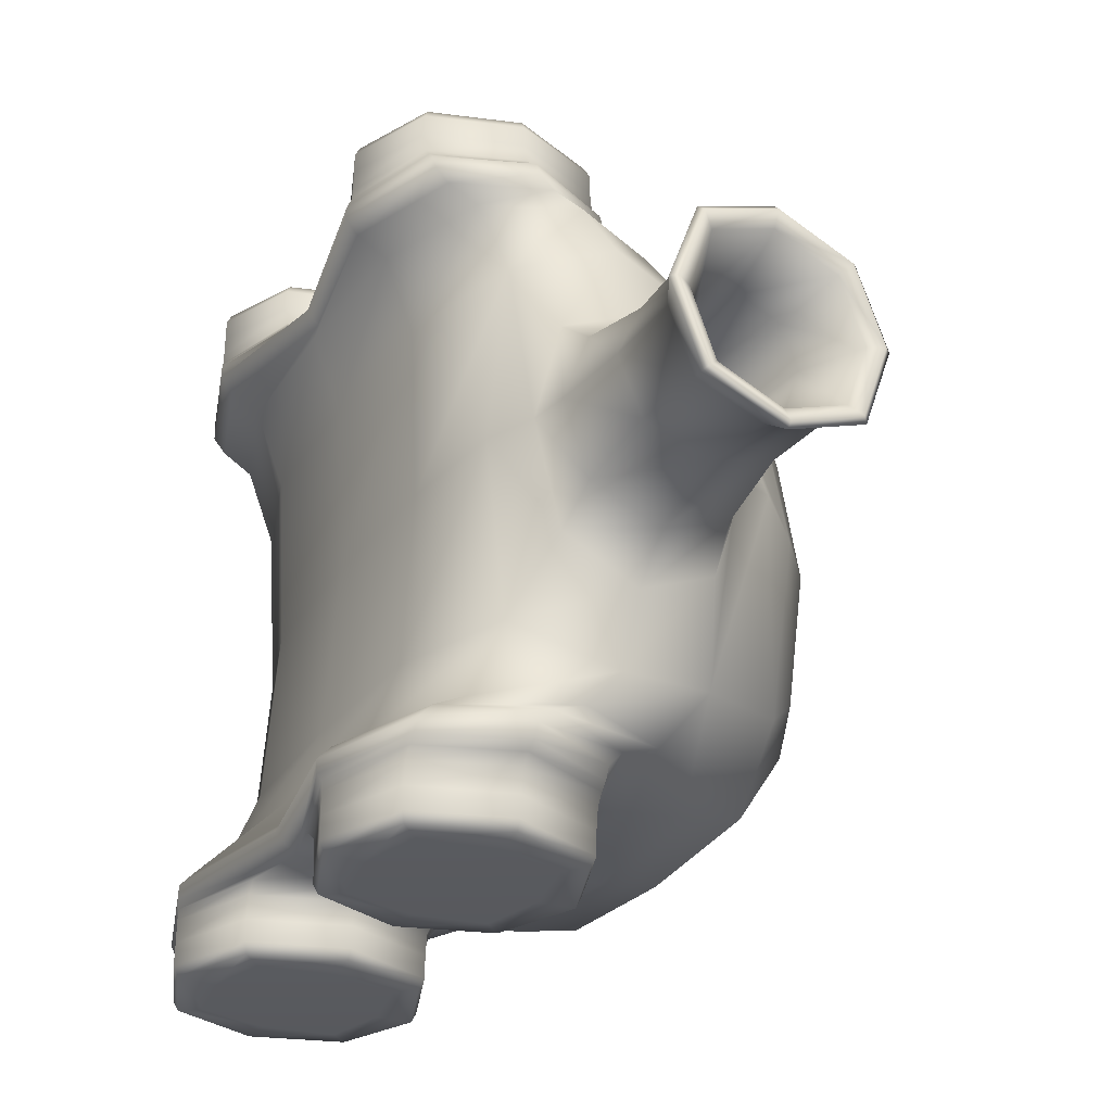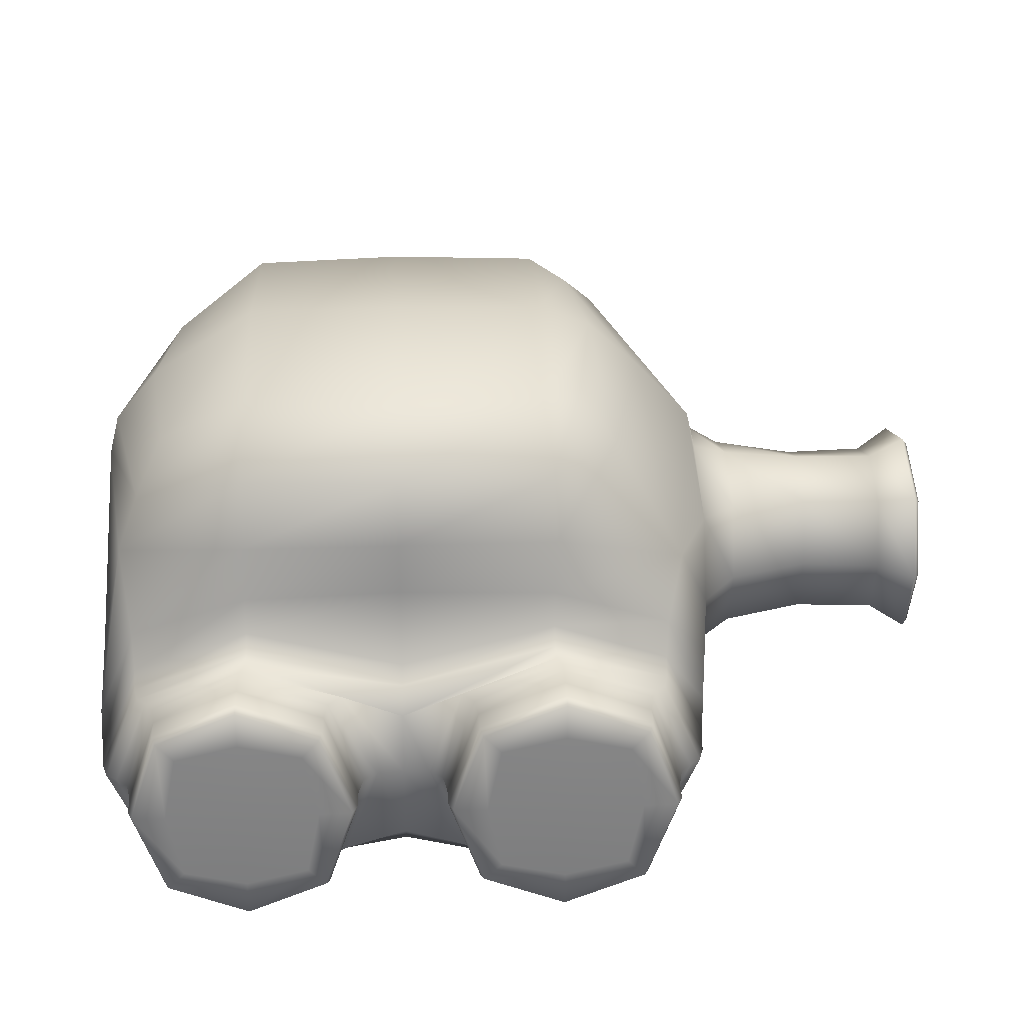
<metadata>
{"format":"obj","ext":"obj","renderer":"f3d","projection":"perspective","resolution":1024,"background":"white","views":[{"elev":-31.0,"azim":60.5,"up":"+Z"},{"elev":29.6,"azim":-2.6,"up":"+Y"}]}
</metadata>
<code>
o Cube
v 0.8993 0.9017 -0.6493
v 0.881 0.2651 -0.5864
v 0.8993 0.9017 0.6493
v 0.881 0.2651 0.5864
v -0.8813 0.9622 -0.6426
v -0.8345 0.2793 -0.5636
v -0.8813 0.9622 0.6426
v -0.8345 0.2793 0.5636
v 0.5848 1.392 0.4228
v -0.751 1.24 0.4228
v 0.5848 1.392 -0.4228
v -0.751 1.24 -0.4228
v 1.122 0.8369 0.2358
v 1.122 0.3919 0.2359
v 1.122 0.8369 -0.2358
v 1.122 0.3919 -0.2359
v 1.624 0.8178 0.1993
v 1.624 0.411 0.1993
v 1.624 0.8178 -0.1993
v 1.624 0.411 -0.1993
v 1.748 0.8494 0.2463
v 1.748 0.3794 0.2463
v 1.748 0.8494 -0.2463
v 1.748 0.3794 -0.2463
v -1.4e-05 1.072 0.8435
v -2.6e-05 0.1371 0.5637
v -1.4e-05 1.072 -0.8435
v -2.6e-05 0.1371 -0.5637
v 0 1.431 0.5639
v 0 1.431 -0.5639
v 0 0.6529 0.8657
v -0.8345 0.6568 0.8658
v 0 0.04834 0.8659
v 0.8345 0.08369 0.8659
v 0.8345 0.6568 0.8658
v 0.8345 0.6568 -0.8658
v 0.8345 0.08369 -0.8659
v 0 0.6529 -0.8657
v 0 0.04834 -0.8659
v -0.8345 0.08368 -0.8659
v -0.8345 0.6568 -0.8658
v -0.8345 0.08368 0.8659
v -0.000662 0.527 0.9673
v -0.8217 0.6084 0.9569
v -0.000662 0.07717 0.9673
v 0.823 0.03513 0.9569
v 0.823 0.6084 0.9569
v 0.824 0.6084 -0.9569
v 0.824 0.03513 -0.9569
v -0.000301 0.527 -0.9673
v -0.000301 0.07717 -0.9673
v -0.8234 0.03513 -0.9569
v -0.8234 0.6084 -0.9569
v -0.8217 0.03513 0.9569
v 1.544 0.7451 0.1384
v 1.544 0.4837 0.1384
v 1.544 0.7451 -0.1384
v 1.544 0.4837 -0.1384
v 0.8242 0.6929 0.08308
v 0.8271 0.5362 0.08273
v 0.8242 0.6929 -0.08308
v 0.8271 0.5362 -0.08273
v 0.2237 0.03515 1.014
v 0.7764 0.03511 1.014
v 0.7764 0.6085 1.014
v 0.2237 0.6085 1.014
v -0.2298 0.6085 1.014
v -0.7702 0.6085 1.014
v -0.7702 0.03511 1.014
v -0.2298 0.03515 1.014
v 0.7814 0.6085 -1.014
v 0.7814 0.03511 -1.014
v 0.2187 0.6085 -1.014
v 0.2187 0.03515 -1.014
v -0.2215 0.03515 -1.014
v -0.7786 0.03511 -1.014
v -0.7786 0.6085 -1.014
v -0.2215 0.6085 -1.014
v 0.2351 0.03505 1.155
v 0.7649 0.03505 1.155
v 0.7649 0.6086 1.155
v 0.2351 0.6086 1.155
v -0.2425 0.6086 1.155
v -0.7575 0.6086 1.155
v -0.7575 0.03505 1.155
v -0.2425 0.03505 1.155
v 0.7709 0.6086 -1.155
v 0.7709 0.03505 -1.155
v 0.2291 0.6086 -1.155
v 0.2291 0.03505 -1.155
v -0.2324 0.03505 -1.155
v -0.7676 0.03505 -1.155
v -0.7676 0.6086 -1.155
v -0.2324 0.6086 -1.155
v 0.3013 0.1067 1.19
v 0.6987 0.1067 1.19
v 0.6987 0.5369 1.19
v 0.3013 0.5369 1.19
v -0.3068 0.5369 1.19
v -0.6932 0.5369 1.19
v -0.6932 0.1067 1.19
v -0.3068 0.1067 1.19
v 0.7032 0.5369 -1.19
v 0.7032 0.1067 -1.19
v 0.2968 0.5369 -1.19
v 0.2968 0.1067 -1.19
v -0.2993 0.1067 -1.19
v -0.7007 0.1067 -1.19
v -0.7007 0.5369 -1.19
v -0.2993 0.5369 -1.19
v -0.4847 1.061 0.8232
v 0.4847 0.1504 0.5674
v 0.9788 0.5751 0.7066
v 0.9823 1.073 0
v 0.844 0.2215 0
v 0.9788 0.5751 -0.7066
v 0.4873 1.062 -0.8245
v -0.4798 0.1546 -0.5637
v -0.9679 0.577 -0.5719
v -0.9764 0.9756 0
v -0.9679 0.577 0.5719
v -0.8344 0.3159 0
v -0.4692 1.425 0.54
v 0.6404 1.418 0
v 0.4701 1.424 -0.54
v -0.8063 1.266 0
v -0.8253 1.102 0.5482
v -0.8253 1.102 -0.5482
v 0.6879 1.259 -0.5495
v 0.6879 1.259 0.5495
v 1.122 0.6144 0.3242
v 1.122 0.9202 0
v 1.122 0.3085 0
v 1.122 0.6144 -0.3242
v 1.009 0.8589 -0.3463
v 1.003 0.3709 -0.3405
v 1.009 0.8589 0.3463
v 1.003 0.3709 0.3405
v 1.624 0.6144 0.274
v 1.624 0.894 0
v 1.624 0.3348 0
v 1.624 0.6144 -0.274
v 1.373 0.4084 0.1797
v 1.373 0.8204 0.1797
v 1.373 0.8204 -0.1797
v 1.373 0.4084 -0.1797
v 1.748 0.6144 0.3395
v 1.748 0.9374 0
v 1.748 0.2914 0
v 1.748 0.6144 -0.3395
v 1.733 0.8644 -0.2598
v 1.733 0.3643 -0.2598
v 1.733 0.8644 0.2598
v 1.733 0.3643 0.2598
v 0.4873 1.062 0.8245
v -0.4798 0.1546 0.5637
v -0.4847 1.061 -0.8232
v 0.4847 0.1504 -0.5674
v 0.4701 1.424 0.54
v -0.4692 1.425 -0.54
v -3e-06 1.27 0.8094
v -3e-06 1.27 -0.8094
v 0 1.489 0
v 0.842 0.7673 0.8305
v -3e-06 0.9071 0.8459
v -1.3e-05 0.1738 0
v -0.4798 0.7824 0.8657
v 0.4798 -0.04162 0.8659
v 0.9596 0.3703 0.8658
v 0.9596 0.3703 -0.8658
v 0.4798 0.7823 -0.8657
v -0.4798 -0.04162 -0.8659
v -0.9596 0.3703 -0.8659
v -0.9596 0.3703 0.8659
v 0.4798 0.7823 0.8657
v -0.4798 -0.04162 0.8659
v -0.4798 0.7824 -0.8657
v 0.4798 -0.04162 -0.8659
v -2.2e-05 0.01024 -0.9124
v -0.8332 0.0411 -0.9113
v -0.8345 0.1815 0.8118
v -0.8394 0.7658 0.8258
v -0.8345 0.1815 -0.8118
v -6e-06 0.0387 -0.8118
v -6e-06 0.0387 0.8118
v 0.8393 0.1797 0.8189
v -0.8394 0.7658 -0.8258
v 0.8393 0.1797 -0.8189
v 0.842 0.7673 -0.8305
v -3e-06 0.9071 -0.8459
v -0.4822 0.7259 0.958
v 0.4822 -0.08217 0.958
v 0.9438 0.3218 0.957
v 0.9451 0.3218 -0.957
v 0.4823 0.7259 -0.958
v -0.4823 -0.08217 -0.958
v -0.9444 0.3218 -0.957
v -0.9421 0.3218 0.957
v 0.4822 0.7259 0.958
v -0.4822 -0.08217 0.958
v -0.4823 0.7259 -0.958
v 0.4823 -0.08217 -0.958
v -0.000705 0.322 -0.978
v -0.001552 0.322 0.978
v 0.8331 0.6143 0.9113
v 0.8331 0.0411 0.9113
v -4.9e-05 0.01024 0.9124
v -0.833 0.0411 0.9113
v -0.8332 0.6143 -0.9113
v 0.8332 0.0411 -0.9113
v 0.8332 0.6143 -0.9113
v -2.2e-05 0.6061 -0.9124
v -0.833 0.6143 0.9113
v -4.9e-05 0.6061 0.9124
v 1.544 0.6144 0.1902
v 1.544 0.7941 0
v 1.544 0.4347 0
v 1.544 0.6144 -0.1902
v 1.723 0.4138 -0.2098
v 1.723 0.4138 0.2098
v 1.723 0.8149 0.2098
v 1.723 0.8149 -0.2098
v 0.7562 0.6144 0.1
v 0.7562 0.7089 0
v 0.7593 0.5203 0
v 0.7562 0.6144 -0.1
v 1.146 0.7212 0.113
v 1.146 0.7212 -0.113
v 1.146 0.5076 -0.113
v 1.146 0.5076 0.113
v 0.5 -0.07223 1.014
v 0.8799 0.3218 1.014
v 0.5 0.7159 1.014
v 0.1202 0.3218 1.014
v 0.7996 0.03512 0.9811
v 0.1856 0.02816 0.9826
v 0.1856 0.6157 0.9826
v 0.7996 0.6085 0.9811
v -0.5 0.7159 1.014
v -0.8714 0.3218 1.014
v -0.5 -0.07223 1.014
v -0.1286 0.3218 1.014
v -0.1893 0.6157 0.9826
v -0.1893 0.02816 0.9826
v -0.796 0.6085 0.9811
v -0.796 0.03512 0.9811
v 0.8868 0.3218 -1.014
v 0.5 0.7159 -1.014
v 0.5 -0.07223 -1.014
v 0.1133 0.3218 -1.014
v 0.8027 0.03512 -0.9811
v 0.8027 0.6085 -0.9811
v 0.1828 0.6157 -0.9826
v 0.1828 0.02816 -0.9826
v -0.5 -0.07223 -1.014
v -0.8829 0.3218 -1.014
v -0.5 0.7159 -1.014
v -0.1171 0.3218 -1.014
v -0.801 0.6085 -0.9811
v -0.801 0.03512 -0.9811
v -0.1845 0.02816 -0.9826
v -0.1845 0.6157 -0.9826
v 0.5 -0.07233 1.155
v 0.8641 0.3218 1.155
v 0.5 0.716 1.155
v 0.1359 0.3218 1.155
v -0.5 0.716 1.155
v -0.854 0.3218 1.155
v -0.5 -0.07233 1.155
v -0.146 0.3218 1.155
v 0.8724 0.3218 -1.155
v 0.5 0.716 -1.155
v 0.5 -0.07233 -1.155
v 0.1276 0.3218 -1.155
v -0.5 -0.07233 -1.155
v -0.8678 0.3218 -1.155
v -0.5 0.716 -1.155
v -0.1322 0.3218 -1.155
v 0.7662 0.03511 1.085
v 0.2338 0.03511 1.085
v -0.759 0.6085 1.085
v -0.241 0.6085 1.085
v 0.7662 0.6085 1.085
v 0.7721 0.03511 -1.085
v 0.7721 0.6085 -1.085
v -0.759 0.03511 1.085
v -0.7689 0.03511 -1.085
v -0.2311 0.03511 -1.085
v 0.2338 0.6085 1.085
v 0.2279 0.6085 -1.085
v -0.241 0.03511 1.085
v -0.7689 0.6085 -1.085
v 0.2279 0.03511 -1.085
v -0.2311 0.6085 -1.085
v 0.5 0.05927 1.19
v 0.7425 0.3218 1.19
v 0.5 0.5844 1.19
v 0.2575 0.3218 1.19
v -0.5 0.5844 1.19
v -0.7358 0.3218 1.19
v -0.5 0.05927 1.19
v -0.2642 0.3218 1.19
v 0.748 0.3218 -1.19
v 0.5 0.5844 -1.19
v 0.5 0.05927 -1.19
v 0.252 0.3218 -1.19
v -0.5 0.05927 -1.19
v -0.745 0.3218 -1.19
v -0.5 0.5844 -1.19
v -0.255 0.3218 -1.19
v 0.2405 0.04715 -1.185
v 0.7595 0.04715 -1.185
v 0.2463 0.04715 1.185
v 0.2463 0.5965 1.185
v 0.2405 0.5965 -1.185
v -0.7467 0.5965 1.185
v -0.2533 0.5965 1.185
v -0.7563 0.04715 -1.185
v -0.2437 0.04715 -1.185
v -0.7467 0.04715 1.185
v -0.7563 0.5965 -1.185
v -0.2533 0.04715 1.185
v -0.2437 0.5965 -1.185
v 0.7537 0.04715 1.185
v 0.7595 0.5965 -1.185
v 0.7537 0.5965 1.185
v -0.9433 1.103 0
v 0.4823 0.1808 0
v -0.4798 0.05673 -0.8118
v 1.011 0.6107 -0.46
v -0.481 0.8897 0.8423
v -0.9755 0.6136 0
v -0.4746 1.481 0
v 0.8052 1.265 0
v -0.4784 1.267 -0.7783
v 0.4798 1.267 0.7786
v 1.373 0.6144 0.247
v 1.012 0.9481 0
v 0.9973 0.2875 0
v 1.011 0.6107 0.46
v 1.733 0.6144 -0.358
v 1.373 0.6144 -0.247
v 1.373 0.8975 0
v 1.373 0.3313 0
v 1.723 0.3388 0
v 1.733 0.9581 0
v 1.733 0.2707 0
v 1.733 0.6144 0.358
v -0.4784 1.267 0.7783
v 0.4798 1.267 -0.7786
v 0.4754 1.48 0
v -0.9608 0.4705 0.8139
v 0.4817 0.89 0.8426
v -0.4798 0.1912 0
v -0.9578 0.3277 -0.9114
v -0.4795 -0.08291 0.9116
v 0.9577 0.3277 0.9114
v -0.4795 -0.08291 -0.9116
v -0.4798 0.05673 0.8118
v 0.481 0.05631 0.8127
v -0.9608 0.4705 -0.8139
v 0.9627 0.4704 -0.8283
v -0.481 0.8897 -0.8423
v 0.9627 0.4704 0.8283
v 0.4817 0.89 -0.8426
v 0.481 0.05631 -0.8127
v -0.08455 0.3218 0.9834
v 0.916 0.3218 -0.9811
v -0.9137 0.3218 -0.9811
v 0.4963 -0.07385 0.9813
v 0.9578 0.3277 -0.9114
v -0.4795 0.7385 -0.9116
v -0.4795 0.7385 0.9116
v -0.9575 0.3277 0.9114
v 0.4795 0.7385 -0.9116
v 0.4795 -0.08291 -0.9116
v 0.4795 -0.08291 0.9116
v 0.4795 0.7385 0.9116
v 1.141 0.7604 0
v 1.723 0.6144 0.2893
v 1.723 0.6144 -0.2893
v 1.723 0.89 0
v 0.6138 0.6144 0
v 1.139 0.4677 0
v 1.139 0.6144 0.1553
v 1.139 0.6144 -0.1553
v 0.874 0.3218 -1.085
v 0.4963 0.7175 0.9813
v 0.9118 0.3218 0.9811
v 0.07935 0.3218 0.9834
v 0.8659 0.3218 1.085
v -0.4963 0.7175 0.9813
v -0.4963 -0.07385 0.9813
v -0.9068 0.3218 0.9811
v -0.5 0.7159 1.085
v 0.07548 0.3218 -0.9834
v 0.4964 0.7175 -0.9813
v 0.4964 -0.07385 -0.9813
v 0.5 -0.07224 1.085
v -0.4964 -0.07385 -0.9813
v -0.07784 0.3218 -0.9834
v -0.4964 0.7175 -0.9813
v -0.5 0.6998 1.185
v 0.1429 0.3218 -1.185
v 0.1508 0.3218 1.185
v 0.5 -0.05616 -1.185
v -0.856 0.3218 1.085
v -0.5 -0.07224 -1.085
v 0.5 0.7159 1.085
v 0.5 0.7159 -1.085
v -0.5 -0.07224 1.085
v -0.8695 0.3218 -1.085
v 0.1341 0.3218 1.085
v 0.5 -0.07224 -1.085
v -0.144 0.3218 1.085
v -0.5 0.7159 -1.085
v 0.126 0.3218 -1.085
v -0.1305 0.3218 -1.085
v 0.5 0.3218 1.19
v -0.5 0.3218 1.19
v 0.5 0.3218 -1.19
v -0.5 0.3218 -1.19
v -0.5 -0.05616 -1.185
v -0.8395 0.3218 1.185
v -0.8527 0.3218 -1.185
v -0.5 -0.05616 1.185
v -0.5 0.6998 -1.185
v -0.1605 0.3218 1.185
v 0.5 -0.05616 1.185
v -0.1473 0.3218 -1.185
v 0.8571 0.3218 -1.185
v 0.8492 0.3218 1.185
v 0.5 0.6998 -1.185
v 0.5 0.6998 1.185
f 5 120 327 128
f 120 7 127 327
f 327 127 10 126
f 128 327 126 12
f 28 158 328 166
f 158 2 115 328
f 328 115 4 112
f 166 328 112 26
f 28 118 329 184
f 118 6 183 329
f 329 183 40 172
f 184 329 172 39
f 2 116 330 136
f 116 1 135 330
f 330 135 15 134
f 136 330 134 16
f 25 111 331 165
f 111 7 182 331
f 331 182 32 167
f 165 331 167 31
f 8 121 332 122
f 121 7 120 332
f 332 120 5 119
f 122 332 119 6
f 30 160 333 163
f 160 12 126 333
f 333 126 10 123
f 163 333 123 29
f 3 114 334 130
f 114 1 129 334
f 334 129 11 124
f 130 334 124 9
f 27 157 335 162
f 157 5 128 335
f 335 128 12 160
f 162 335 160 30
f 25 155 336 161
f 155 3 130 336
f 336 130 9 159
f 161 336 159 29
f 13 131 337 144
f 131 14 143 337
f 337 143 18 139
f 144 337 139 17
f 1 114 338 135
f 114 3 137 338
f 338 137 13 132
f 135 338 132 15
f 4 115 339 138
f 115 2 136 339
f 339 136 16 133
f 138 339 133 14
f 3 113 340 137
f 113 4 138 340
f 340 138 14 131
f 137 340 131 13
f 20 142 341 152
f 142 19 151 341
f 341 151 23 150
f 152 341 150 24
f 16 134 342 146
f 134 15 145 342
f 342 145 19 142
f 146 342 142 20
f 15 132 343 145
f 132 13 144 343
f 343 144 17 140
f 145 343 140 19
f 14 133 344 143
f 133 16 146 344
f 344 146 20 141
f 143 344 141 18
f 22 149 345 220
f 149 24 219 345
f 345 219 58 217
f 220 345 217 56
f 19 140 346 151
f 140 17 153 346
f 346 153 21 148
f 151 346 148 23
f 18 141 347 154
f 141 20 152 347
f 347 152 24 149
f 154 347 149 22
f 17 139 348 153
f 139 18 154 348
f 348 154 22 147
f 153 348 147 21
f 7 111 349 127
f 111 25 161 349
f 349 161 29 123
f 127 349 123 10
f 1 117 350 129
f 117 27 162 350
f 350 162 30 125
f 129 350 125 11
f 11 125 351 124
f 125 30 163 351
f 351 163 29 159
f 124 351 159 9
f 7 121 352 182
f 121 8 181 352
f 352 181 42 174
f 182 352 174 32
f 3 155 353 164
f 155 25 165 353
f 353 165 31 175
f 164 353 175 35
f 6 118 354 122
f 118 28 166 354
f 354 166 26 156
f 122 354 156 8
f 40 173 355 180
f 173 41 209 355
f 355 209 53 197
f 180 355 197 52
f 42 176 356 208
f 176 33 207 356
f 356 207 45 200
f 208 356 200 54
f 34 169 357 206
f 169 35 205 357
f 357 205 47 193
f 206 357 193 46
f 39 172 358 179
f 172 40 180 358
f 358 180 52 196
f 179 358 196 51
f 8 156 359 181
f 156 26 185 359
f 359 185 33 176
f 181 359 176 42
f 26 112 360 185
f 112 4 186 360
f 360 186 34 168
f 185 360 168 33
f 6 119 361 183
f 119 5 187 361
f 361 187 41 173
f 183 361 173 40
f 1 116 362 189
f 116 2 188 362
f 362 188 37 170
f 189 362 170 36
f 5 157 363 187
f 157 27 190 363
f 363 190 38 177
f 187 363 177 41
f 4 113 364 186
f 113 3 164 364
f 364 164 35 169
f 186 364 169 34
f 27 117 365 190
f 117 1 189 365
f 365 189 36 171
f 190 365 171 38
f 2 158 366 188
f 158 28 184 366
f 366 184 39 178
f 188 366 178 37
f 45 204 367 244
f 204 43 243 367
f 367 243 67 242
f 244 367 242 70
f 48 194 368 252
f 194 49 251 368
f 368 251 72 247
f 252 368 247 71
f 52 197 369 260
f 197 53 259 369
f 369 259 77 256
f 260 369 256 76
f 45 192 370 236
f 192 46 235 370
f 370 235 64 231
f 236 370 231 63
f 36 170 371 211
f 170 37 210 371
f 371 210 49 194
f 211 371 194 48
f 41 177 372 209
f 177 38 212 372
f 372 212 50 201
f 209 372 201 53
f 31 167 373 214
f 167 32 213 373
f 373 213 44 191
f 214 373 191 43
f 32 174 374 213
f 174 42 208 374
f 374 208 54 198
f 213 374 198 44
f 38 171 375 212
f 171 36 211 375
f 375 211 48 195
f 212 375 195 50
f 37 178 376 210
f 178 39 179 376
f 376 179 51 202
f 210 376 202 49
f 33 168 377 207
f 168 34 206 377
f 377 206 46 192
f 207 377 192 45
f 35 175 378 205
f 175 31 214 378
f 378 214 43 199
f 205 378 199 47
f 57 216 379 228
f 216 55 227 379
f 379 227 59 224
f 228 379 224 61
f 21 147 380 221
f 147 22 220 380
f 380 220 56 215
f 221 380 215 55
f 24 150 381 219
f 150 23 222 381
f 381 222 57 218
f 219 381 218 58
f 23 148 382 222
f 148 21 221 382
f 382 221 55 216
f 222 382 216 57
f 62 226 383 225
f 226 61 224 383
f 383 224 59 223
f 225 383 223 60
f 56 217 384 230
f 217 58 229 384
f 384 229 62 225
f 230 384 225 60
f 55 215 385 227
f 215 56 230 385
f 385 230 60 223
f 227 385 223 59
f 58 218 386 229
f 218 57 228 386
f 386 228 61 226
f 229 386 226 62
f 71 247 387 285
f 247 72 284 387
f 387 284 88 271
f 285 387 271 87
f 47 199 388 238
f 199 43 237 388
f 388 237 66 233
f 238 388 233 65
f 46 193 389 235
f 193 47 238 389
f 389 238 65 232
f 235 389 232 64
f 43 204 390 237
f 204 45 236 390
f 390 236 63 234
f 237 390 234 66
f 64 232 391 279
f 232 65 283 391
f 391 283 81 264
f 279 391 264 80
f 43 191 392 243
f 191 44 245 392
f 392 245 68 239
f 243 392 239 67
f 54 200 393 246
f 200 45 244 393
f 393 244 70 241
f 246 393 241 69
f 44 198 394 245
f 198 54 246 394
f 394 246 69 240
f 245 394 240 68
f 67 239 395 282
f 239 68 281 395
f 395 281 84 267
f 282 395 267 83
f 51 203 396 254
f 203 50 253 396
f 396 253 73 250
f 254 396 250 74
f 50 195 397 253
f 195 48 252 397
f 397 252 71 248
f 253 397 248 73
f 49 202 398 251
f 202 51 254 398
f 398 254 74 249
f 251 398 249 72
f 63 231 399 280
f 231 64 279 399
f 399 279 80 263
f 280 399 263 79
f 51 196 400 261
f 196 52 260 400
f 400 260 76 255
f 261 400 255 75
f 50 203 401 262
f 203 51 261 401
f 401 261 75 258
f 262 401 258 78
f 53 201 402 259
f 201 50 262 402
f 402 262 78 257
f 259 402 257 77
f 83 267 403 317
f 267 84 316 403
f 403 316 100 299
f 317 403 299 99
f 90 274 404 311
f 274 89 315 404
f 404 315 105 306
f 311 404 306 106
f 82 266 405 314
f 266 79 313 405
f 405 313 95 298
f 314 405 298 98
f 88 273 406 312
f 273 90 311 406
f 406 311 106 305
f 312 406 305 104
f 68 240 407 281
f 240 69 286 407
f 407 286 85 268
f 281 407 268 84
f 75 255 408 288
f 255 76 287 408
f 408 287 92 275
f 288 408 275 91
f 65 233 409 283
f 233 66 289 409
f 409 289 82 265
f 283 409 265 81
f 73 248 410 290
f 248 71 285 410
f 410 285 87 272
f 290 410 272 89
f 69 241 411 286
f 241 70 291 411
f 411 291 86 269
f 286 411 269 85
f 76 256 412 287
f 256 77 292 412
f 412 292 93 276
f 287 412 276 92
f 66 234 413 289
f 234 63 280 413
f 413 280 79 266
f 289 413 266 82
f 72 249 414 284
f 249 74 293 414
f 414 293 90 273
f 284 414 273 88
f 70 242 415 291
f 242 67 282 415
f 415 282 83 270
f 291 415 270 86
f 77 257 416 292
f 257 78 294 416
f 416 294 94 277
f 292 416 277 93
f 74 250 417 293
f 250 73 290 417
f 417 290 89 274
f 293 417 274 90
f 78 258 418 294
f 258 75 288 418
f 418 288 91 278
f 294 418 278 94
f 96 296 419 295
f 296 97 297 419
f 419 297 98 298
f 295 419 298 95
f 102 302 420 301
f 302 99 299 420
f 420 299 100 300
f 301 420 300 101
f 106 306 421 305
f 306 105 304 421
f 421 304 103 303
f 305 421 303 104
f 108 308 422 307
f 308 109 309 422
f 422 309 110 310
f 307 422 310 107
f 91 275 423 319
f 275 92 318 423
f 423 318 108 307
f 319 423 307 107
f 84 268 424 316
f 268 85 320 424
f 424 320 101 300
f 316 424 300 100
f 92 276 425 318
f 276 93 321 425
f 425 321 109 308
f 318 425 308 108
f 85 269 426 320
f 269 86 322 426
f 426 322 102 301
f 320 426 301 101
f 93 277 427 321
f 277 94 323 427
f 427 323 110 309
f 321 427 309 109
f 86 270 428 322
f 270 83 317 428
f 428 317 99 302
f 322 428 302 102
f 79 263 429 313
f 263 80 324 429
f 429 324 96 295
f 313 429 295 95
f 94 278 430 323
f 278 91 319 430
f 430 319 107 310
f 323 430 310 110
f 87 271 431 325
f 271 88 312 431
f 431 312 104 303
f 325 431 303 103
f 80 264 432 324
f 264 81 326 432
f 432 326 97 296
f 324 432 296 96
f 89 272 433 315
f 272 87 325 433
f 433 325 103 304
f 315 433 304 105
f 81 265 434 326
f 265 82 314 434
f 434 314 98 297
f 326 434 297 97

</code>
